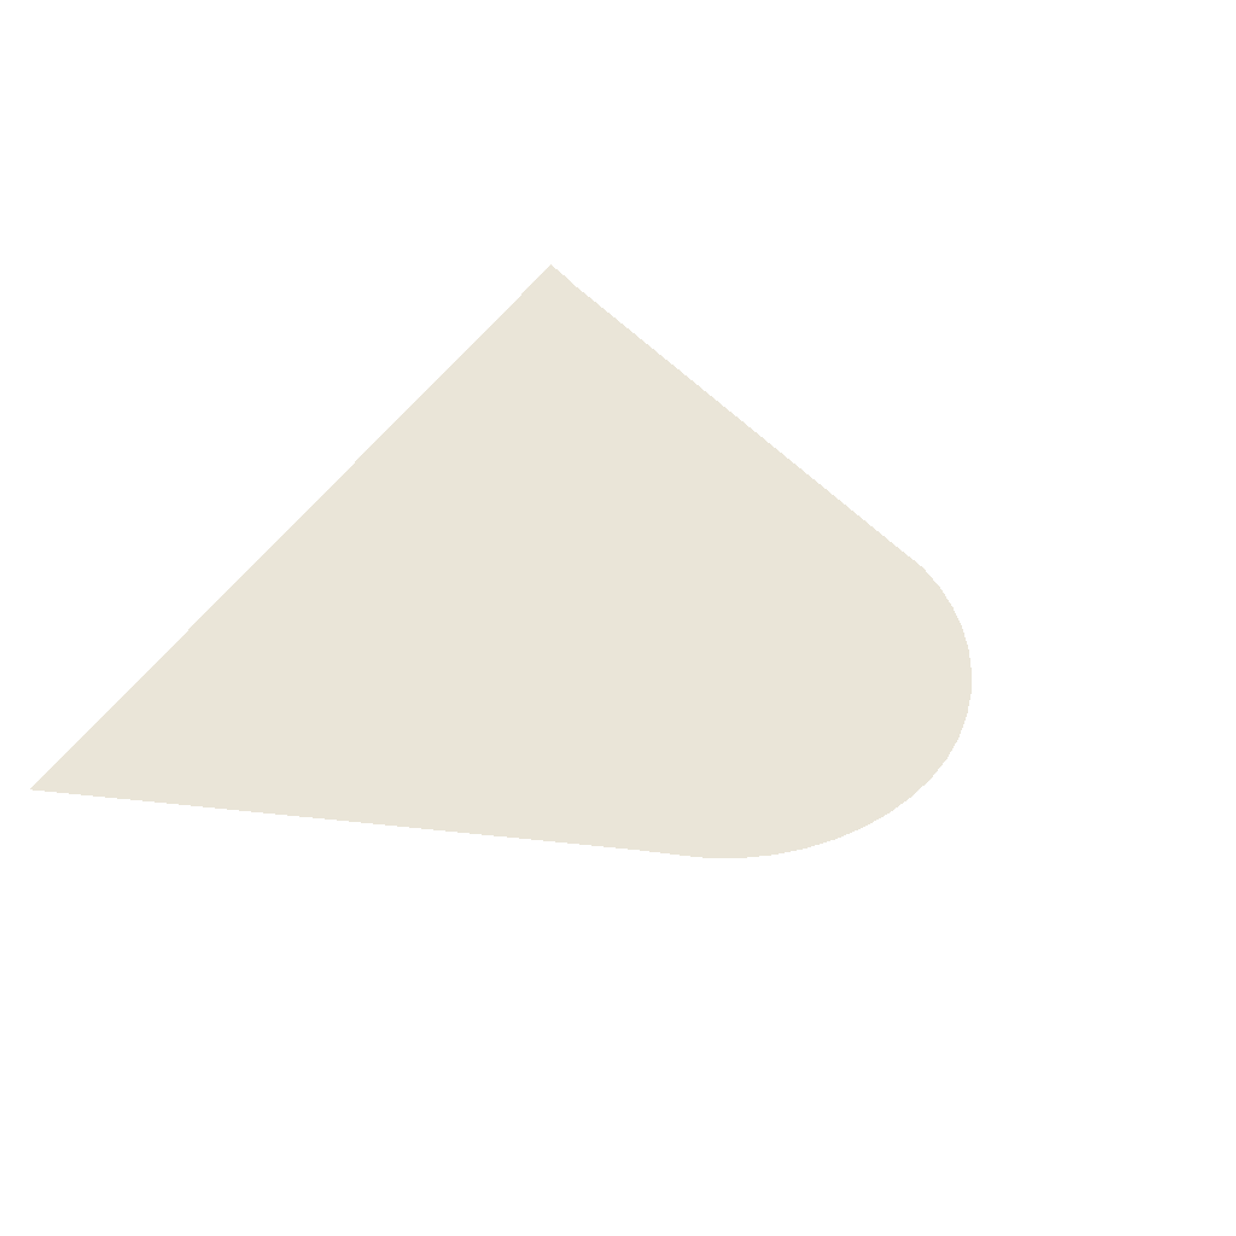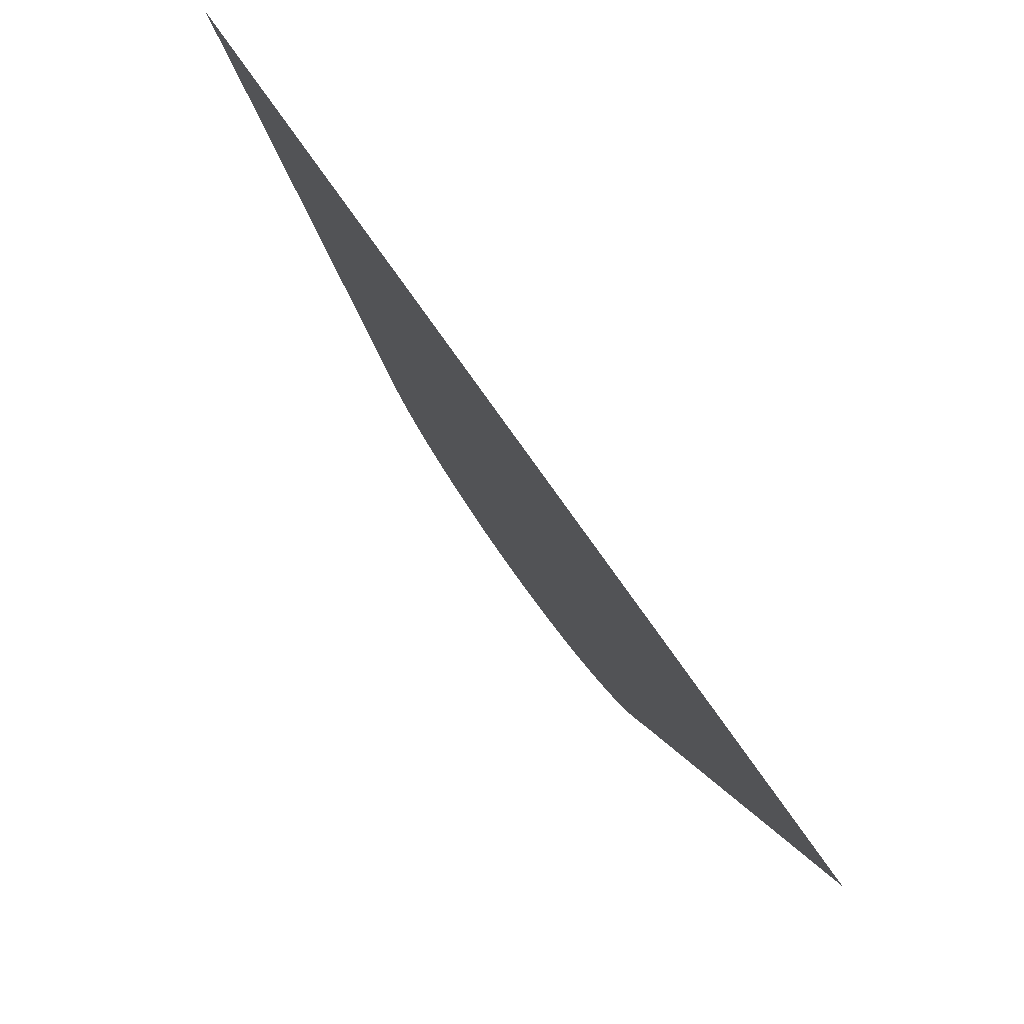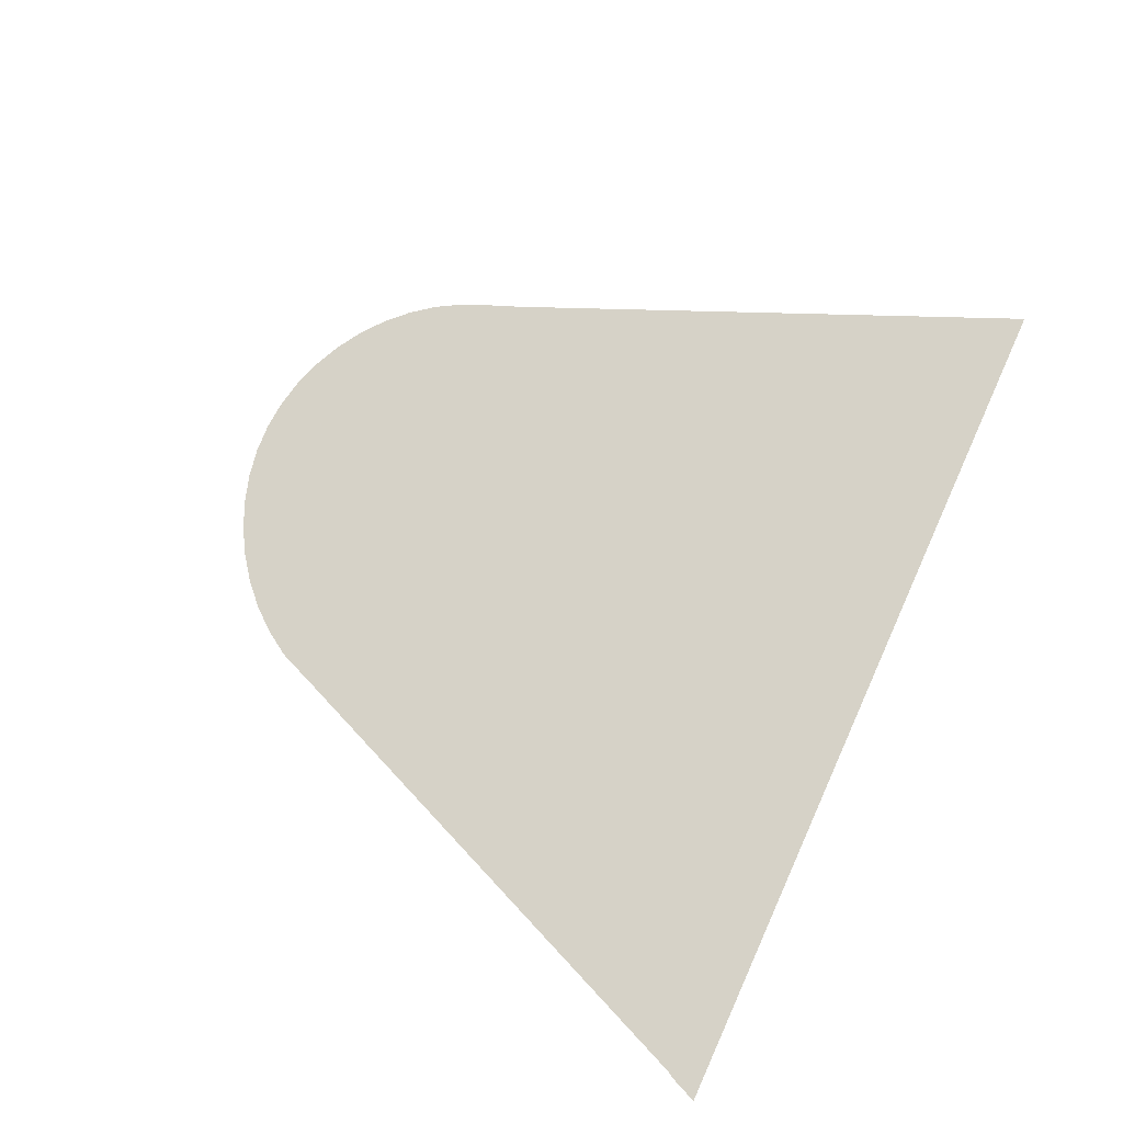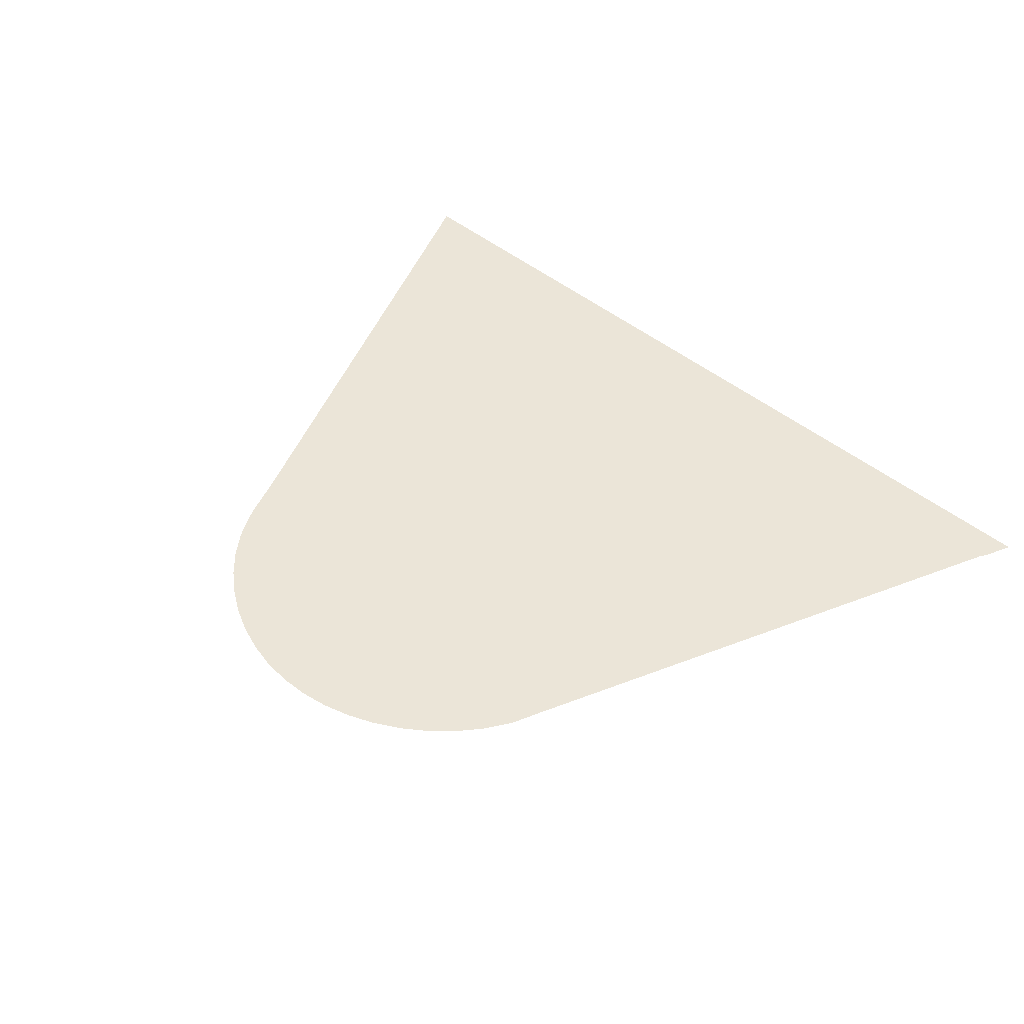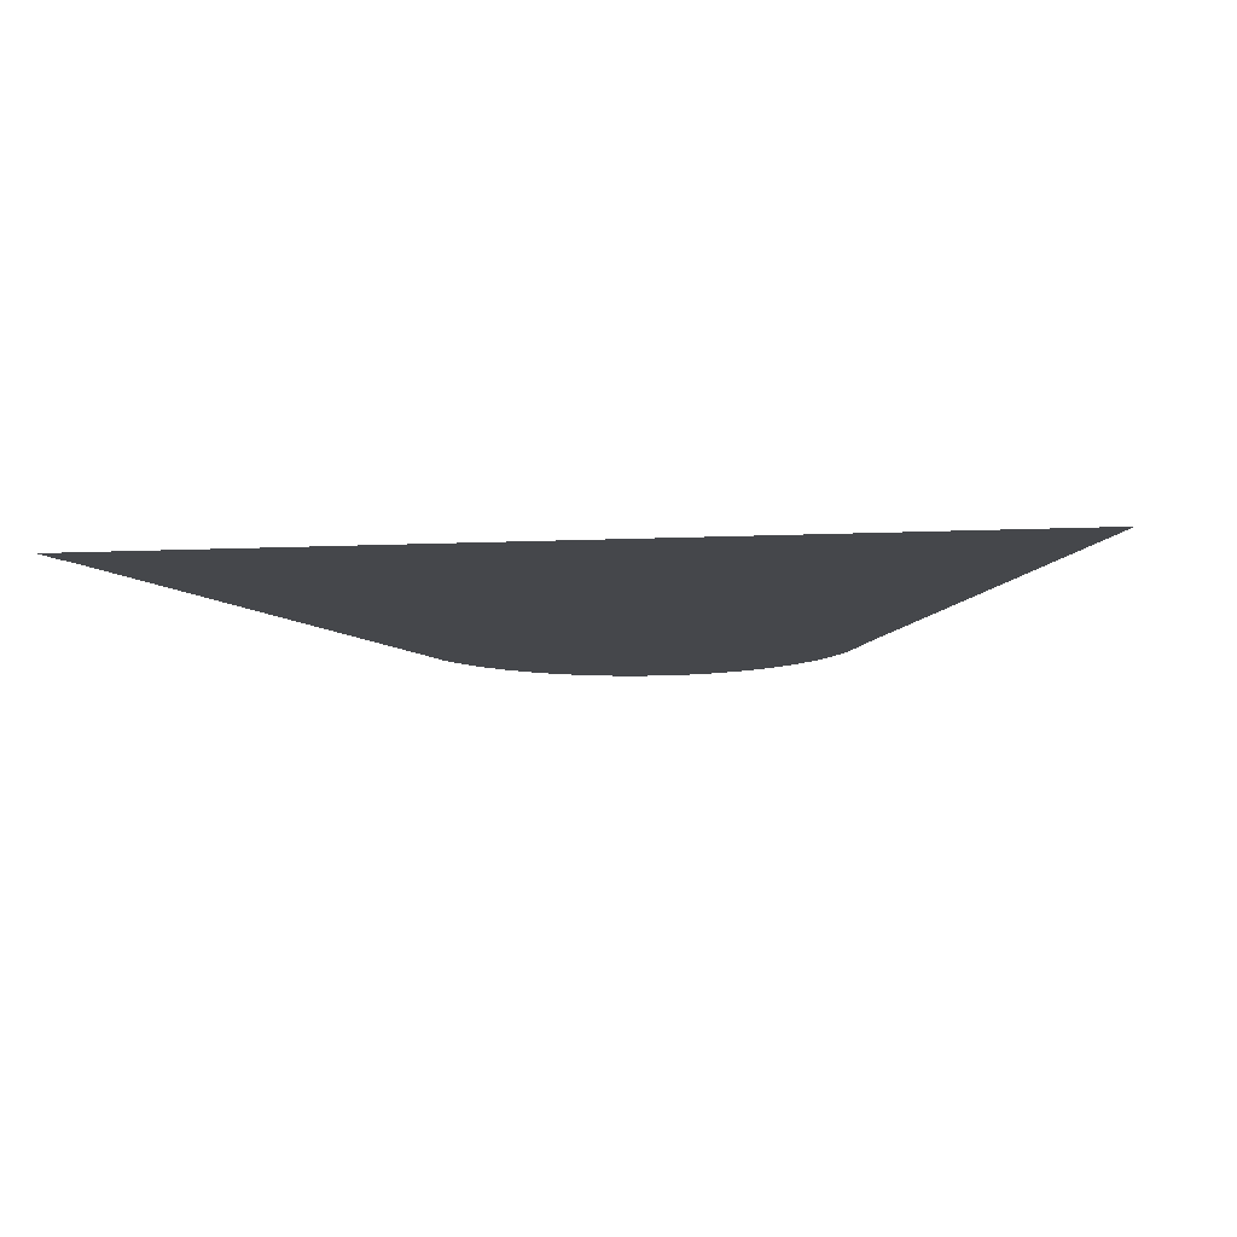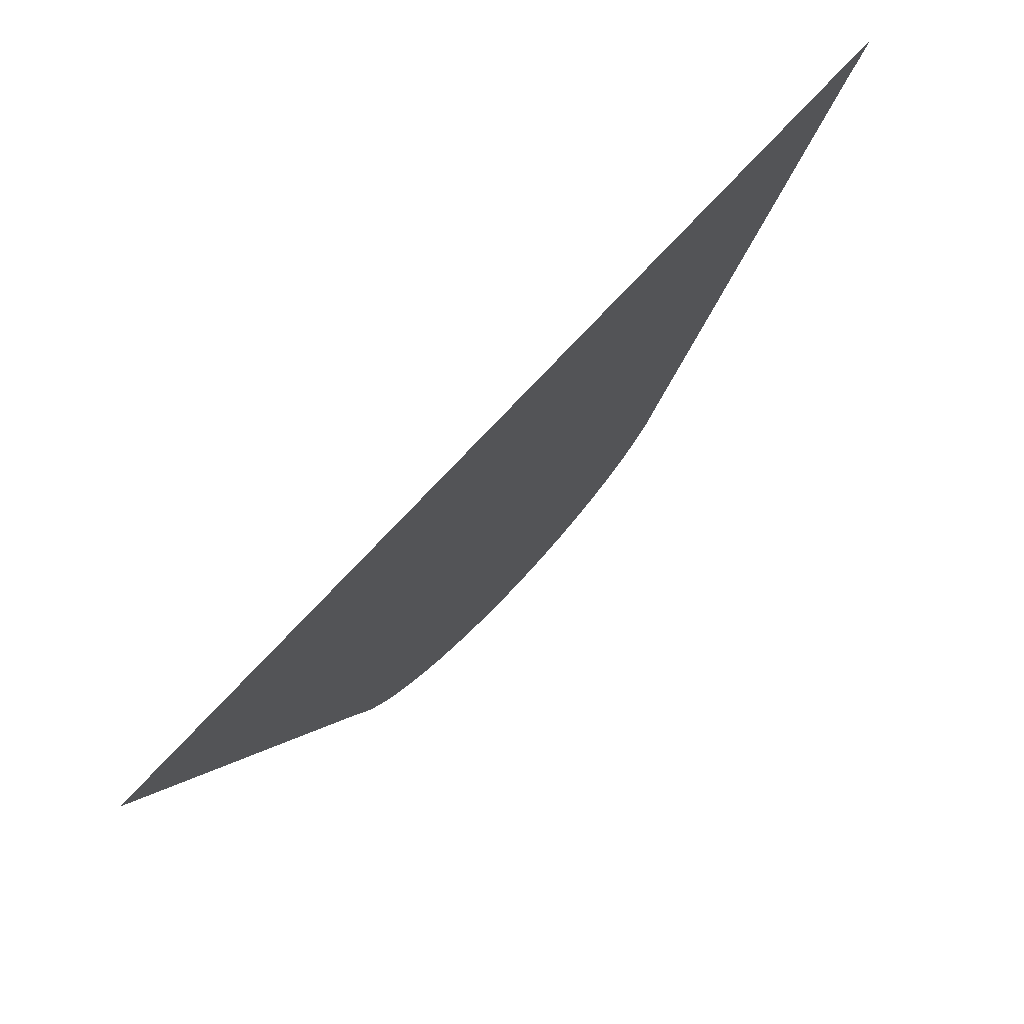
<metadata>
{"format":"obj","ext":"obj","renderer":"f3d","projection":"perspective","resolution":1024,"background":"white","views":[{"elev":45.3,"azim":-60.0,"up":"+Z"},{"elev":79.2,"azim":-125.4,"up":"+Y"},{"elev":78.5,"azim":114.2,"up":"+Z"},{"elev":46.0,"azim":43.3,"up":"+Z"},{"elev":-10.6,"azim":-173.6,"up":"+Z"},{"elev":75.5,"azim":-46.9,"up":"+Y"}]}
</metadata>
<code>
v -47.29 12.47 52.98
v -47.46 12.51 52.98
v -47.62 12.56 52.98
v -47.77 12.63 52.98
v -47.91 12.72 52.98
v -48.04 12.83 52.98
v -48.16 12.95 52.98
v -48.26 13.08 52.98
v -48.34 13.22 52.98
v -48.38 13.31 52.98
v -48.47 13.55 52.98
v -49.7 16.49 52.98
v -44.48 16.49 52.98
v -44.55 16.33 52.98
v -44.55 16.32 52.98
v -44.57 16.29 52.98
v -45.81 13.34 52.98
v -45.86 13.2 52.98
v -45.88 13.16 52.98
v -45.97 13.02 52.98
v -46.08 12.89 52.98
v -46.2 12.78 52.98
v -46.33 12.68 52.98
v -46.48 12.6 52.98
v -46.63 12.54 52.98
v -46.79 12.49 52.98
v -46.96 12.46 52.98
v -47.13 12.46 52.98
f 2 25 3
f 10 5 4
f 23 17 24
f 10 9 8
f 7 10 8
f 7 6 10
f 10 6 5
f 17 10 4
f 3 17 4
f 10 17 11
f 14 16 15
f 14 13 16
f 16 13 12
f 11 16 12
f 11 17 16
f 23 22 17
f 17 20 18
f 18 20 19
f 17 21 20
f 17 22 21
f 24 17 3
f 25 24 3
f 26 25 2
f 1 26 2
f 1 27 26
f 1 28 27

</code>
